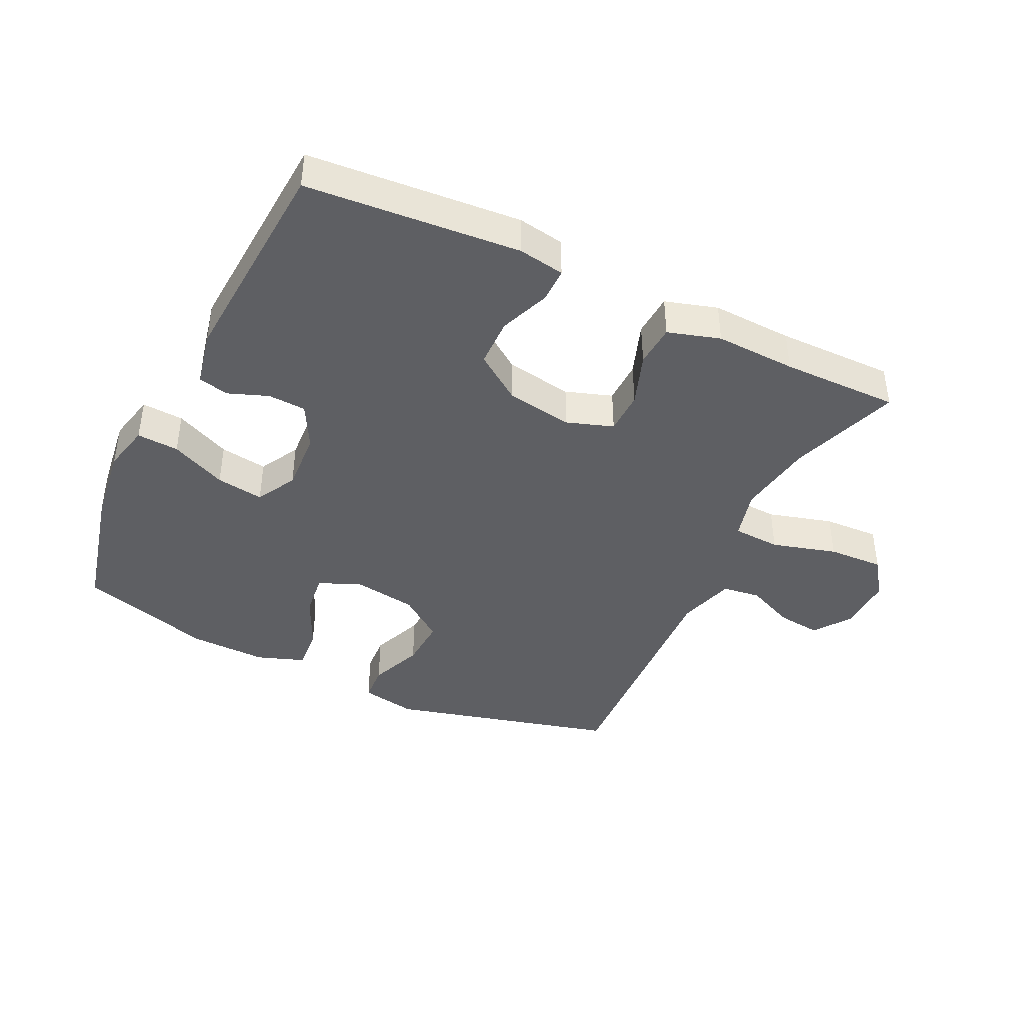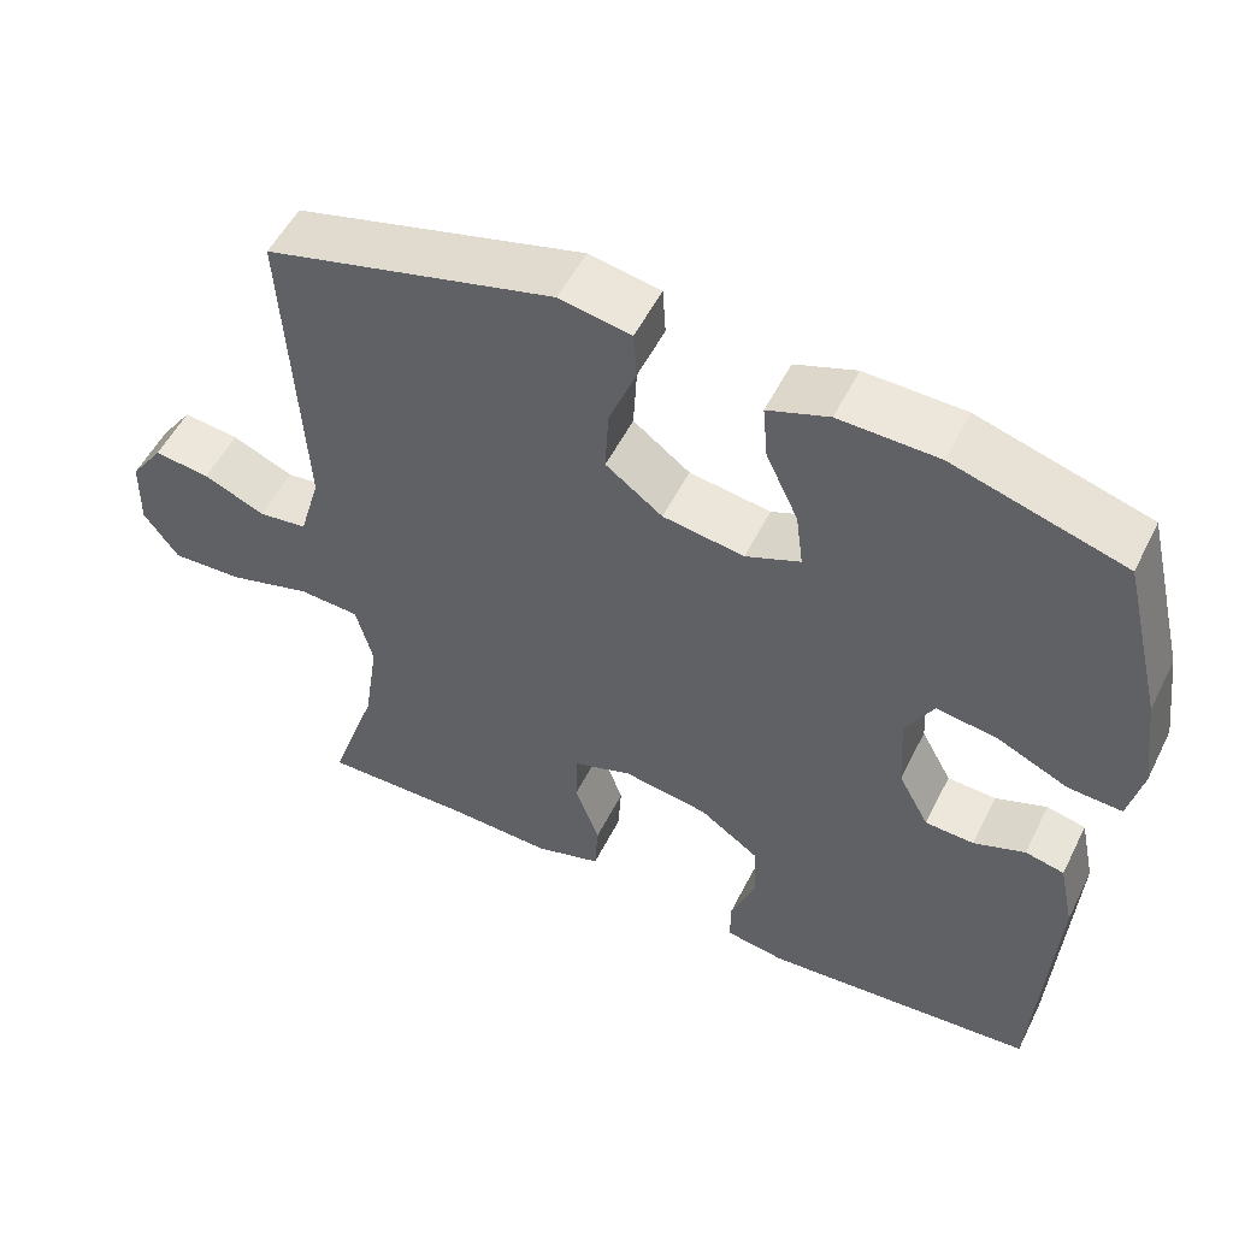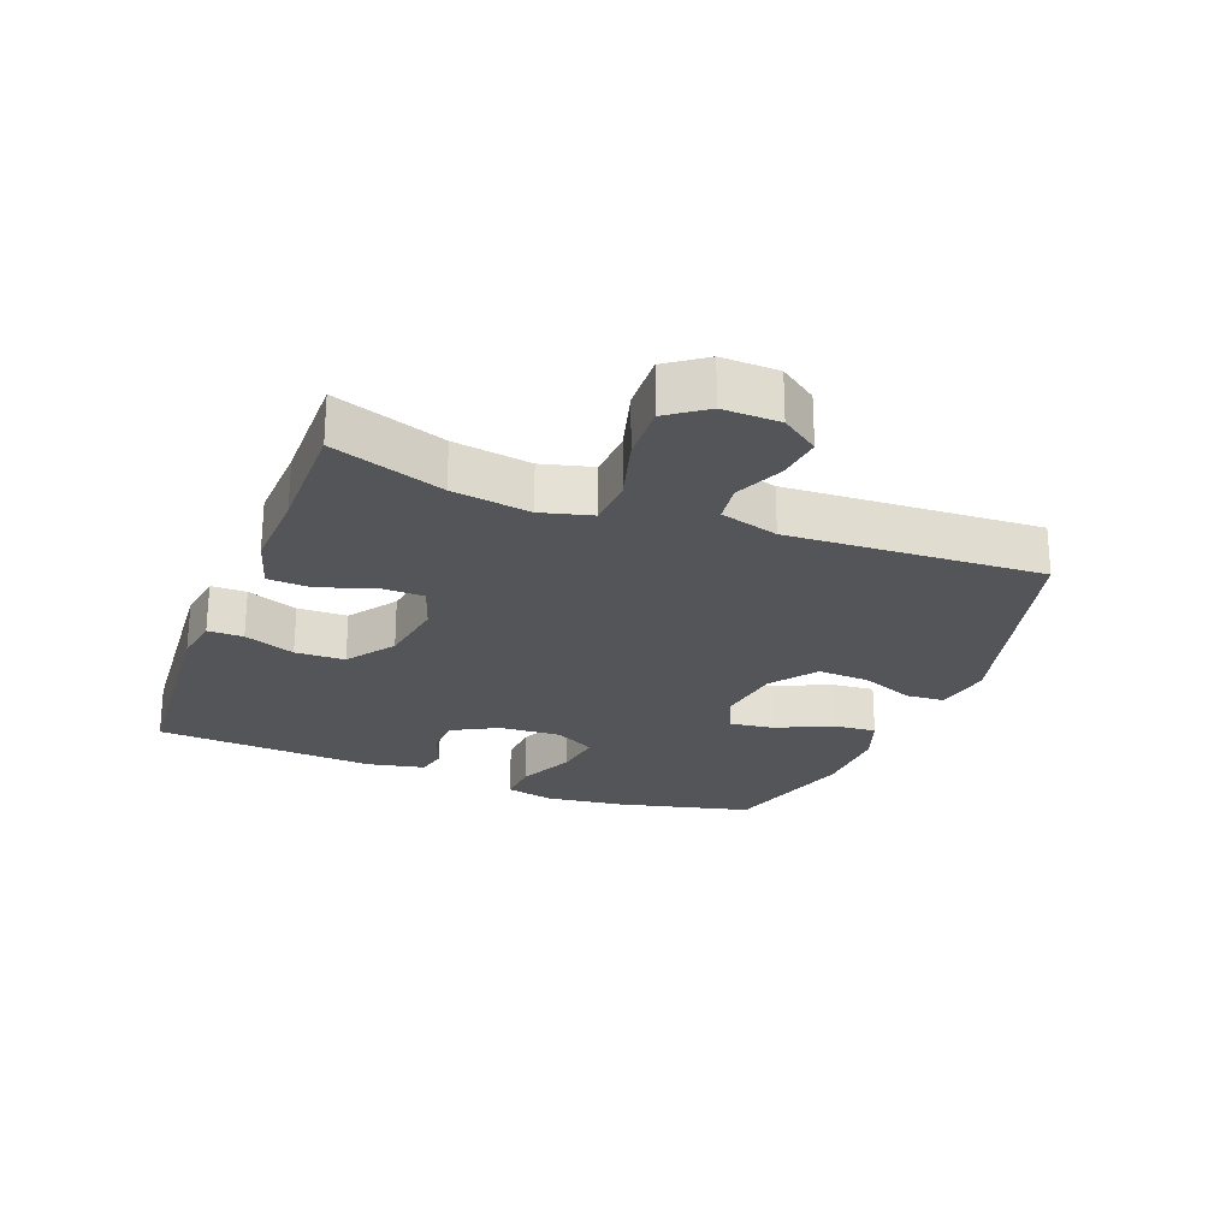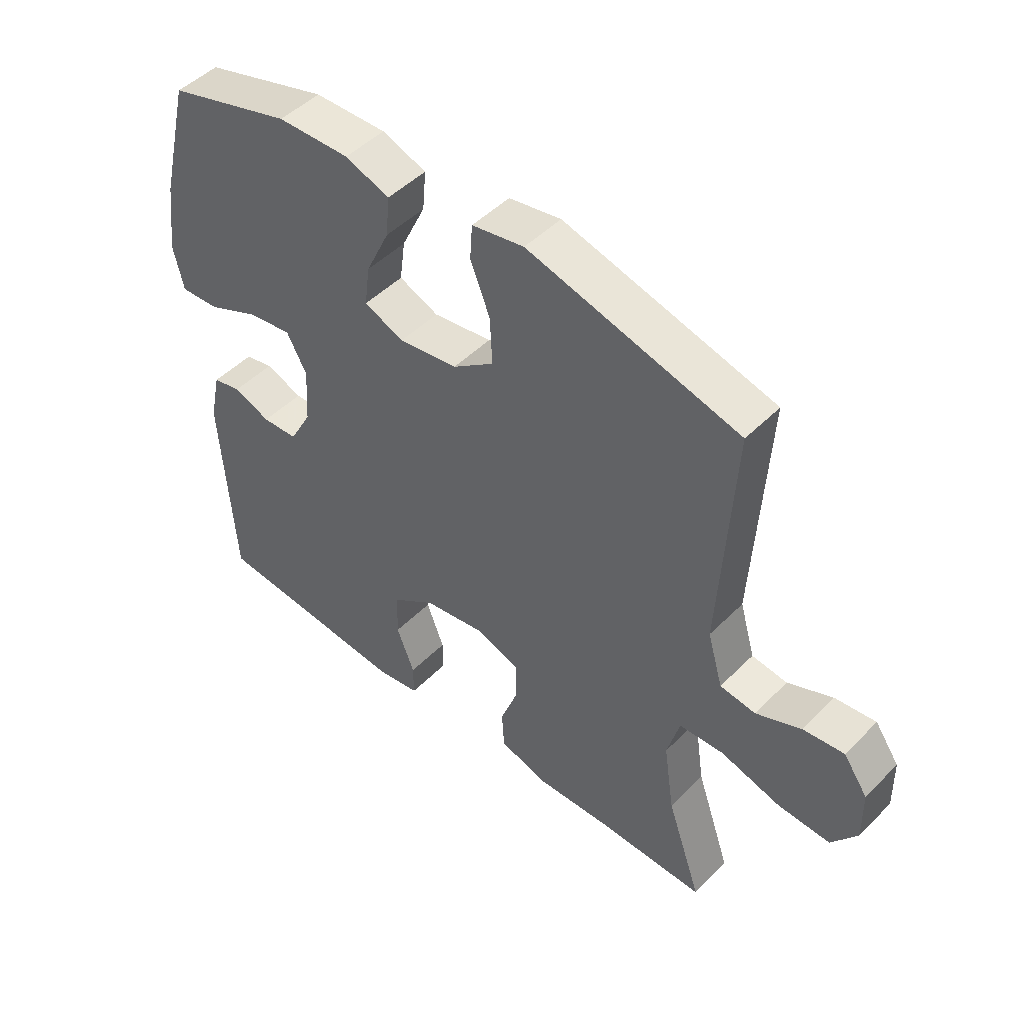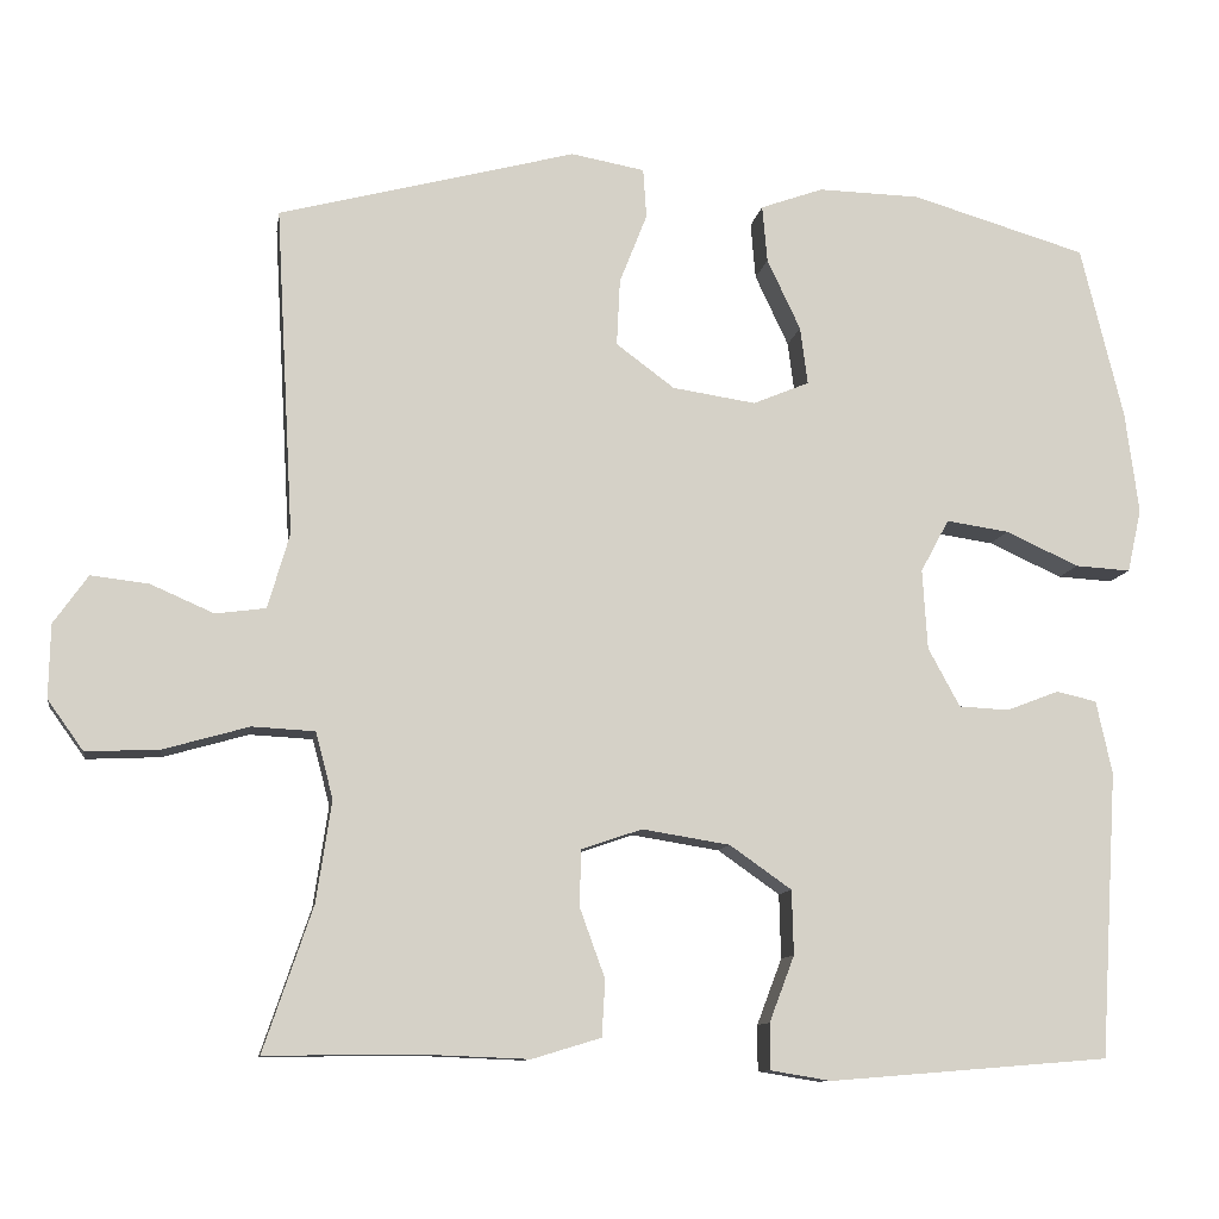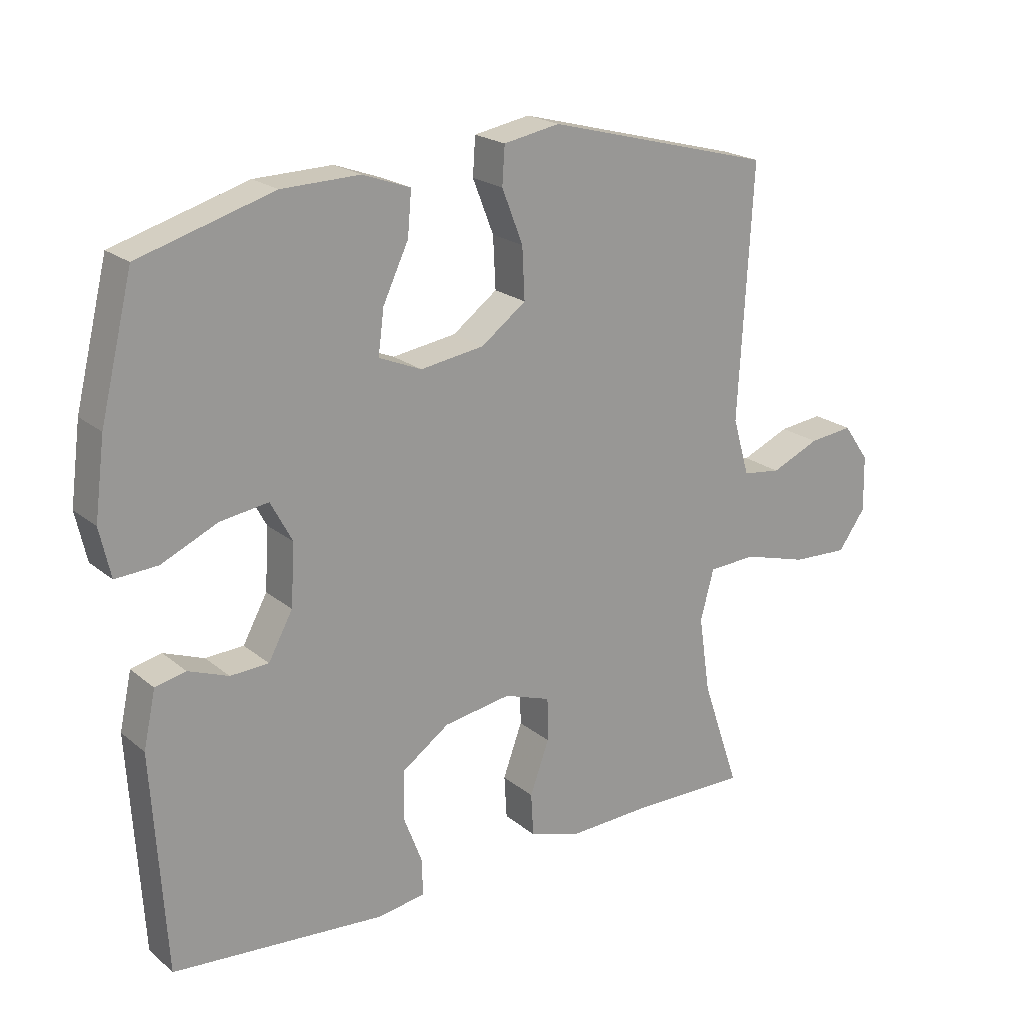
<metadata>
{"format":"obj","ext":"obj","renderer":"f3d","projection":"perspective","resolution":1024,"background":"white","views":[{"elev":-41.6,"azim":154.1,"up":"+Y"},{"elev":53.2,"azim":26.2,"up":"+Z"},{"elev":-24.4,"azim":-111.2,"up":"+Y"},{"elev":48.2,"azim":-138.0,"up":"+Z"},{"elev":-10.4,"azim":-8.9,"up":"+Z"},{"elev":20.9,"azim":144.9,"up":"+Z"}]}
</metadata>
<code>
v 0.5 0.07 0.5
v 0.551 0.07 0.292
v 0.567 0.07 0.17
v 0.55 0.07 0.094
v 0.484 0.07 0.098
v 0.396 0.07 0.138
v 0.321 0.07 0.149
v 0.287 0.07 0.086
v 0.293 0.07 -0.01
v 0.331 0.07 -0.08
v 0.391 0.07 -0.083
v 0.454 0.07 -0.059
v 0.502 0.07 -0.07
v 0.521 0.07 -0.158
v 0.5 0.07 -0.5
v 0.165 0.07 -0.527
v 0.092 0.07 -0.515
v 0.092 0.07 -0.46
v 0.122 0.07 -0.381
v 0.12 0.07 -0.304
v 0.046 0.07 -0.252
v -0.059 0.07 -0.235
v -0.132 0.07 -0.26
v -0.133 0.07 -0.328
v -0.103 0.07 -0.411
v -0.107 0.07 -0.478
v -0.189 0.07 -0.503
v -0.316 0.07 -0.498
v -0.5 0.07 -0.5
v -0.441 0.07 -0.327
v -0.423 0.07 -0.206
v -0.444 0.07 -0.127
v -0.519 0.07 -0.123
v -0.621 0.07 -0.152
v -0.709 0.07 -0.156
v -0.752 0.07 -0.096
v -0.75 0.07 -0.008
v -0.709 0.07 0.05
v -0.64 0.07 0.042
v -0.564 0.07 0.009
v -0.504 0.07 0.017
v -0.478 0.07 0.107
v -0.5 0.07 0.5
v -0.144 0.07 0.594
v -0.056 0.07 0.578
v -0.052 0.07 0.519
v -0.085 0.07 0.435
v -0.089 0.07 0.355
v -0.019 0.07 0.303
v 0.081 0.07 0.288
v 0.148 0.07 0.316
v 0.139 0.07 0.385
v 0.099 0.07 0.47
v 0.093 0.07 0.538
v 0.168 0.07 0.565
v 0.29 0.07 0.562
v 0.5 0 0.5
v 0.551 0 0.292
v 0.567 0 0.17
v 0.55 0 0.094
v 0.484 0 0.098
v 0.396 0 0.138
v 0.321 0 0.149
v 0.287 0 0.086
v 0.293 0 -0.01
v 0.331 0 -0.08
v 0.391 0 -0.083
v 0.454 0 -0.059
v 0.502 0 -0.07
v 0.521 0 -0.158
v 0.5 0 -0.5
v 0.165 0 -0.527
v 0.092 0 -0.515
v 0.092 0 -0.46
v 0.122 0 -0.381
v 0.12 0 -0.304
v 0.046 0 -0.252
v -0.059 0 -0.235
v -0.132 0 -0.26
v -0.133 0 -0.328
v -0.103 0 -0.411
v -0.107 0 -0.478
v -0.189 0 -0.503
v -0.316 0 -0.498
v -0.5 0 -0.5
v -0.441 0 -0.327
v -0.423 0 -0.206
v -0.444 0 -0.127
v -0.519 0 -0.123
v -0.621 0 -0.152
v -0.709 0 -0.156
v -0.752 0 -0.096
v -0.75 0 -0.008
v -0.709 0 0.05
v -0.64 0 0.042
v -0.564 0 0.009
v -0.504 0 0.017
v -0.478 0 0.107
v -0.5 0 0.5
v -0.144 0 0.594
v -0.056 0 0.578
v -0.052 0 0.519
v -0.085 0 0.435
v -0.089 0 0.355
v -0.019 0 0.303
v 0.081 0 0.288
v 0.148 0 0.316
v 0.139 0 0.385
v 0.099 0 0.47
v 0.093 0 0.538
v 0.168 0 0.565
v 0.29 0 0.562
f 4 5 6
f 3 4 6
f 2 3 6
f 1 2 6
f 56 1 6
f 55 56 6
f 54 55 6
f 53 54 6
f 52 53 6
f 51 52 6 7
f 50 51 7 8
f 49 50 8 9
f 48 49 9 10
f 45 46 47
f 44 45 47
f 43 44 47
f 42 43 47
f 41 42 47 48
f 38 39 40
f 37 38 40
f 36 37 40
f 35 36 40
f 34 35 40
f 33 34 40
f 32 33 40 41
f 28 29 30
f 28 30 31
f 27 28 31
f 26 27 31
f 25 26 31
f 24 25 31
f 23 24 31 32
f 17 18 19
f 16 17 19
f 15 16 19
f 14 15 19
f 13 14 19
f 12 13 19
f 11 12 19
f 10 11 19 20
f 41 48 10
f 32 41 10
f 23 32 10
f 22 23 10
f 21 22 10
f 10 20 21
f 62 61 60
f 62 60 59
f 62 59 58
f 62 58 57
f 62 57 112
f 62 112 111
f 62 111 110
f 62 110 109
f 62 109 108
f 63 62 108 107
f 64 63 107 106
f 65 64 106 105
f 66 65 105 104
f 103 102 101
f 103 101 100
f 103 100 99
f 103 99 98
f 104 103 98 97
f 96 95 94
f 96 94 93
f 96 93 92
f 96 92 91
f 96 91 90
f 96 90 89
f 97 96 89 88
f 86 85 84
f 87 86 84
f 87 84 83
f 87 83 82
f 87 82 81
f 87 81 80
f 88 87 80 79
f 75 74 73
f 75 73 72
f 75 72 71
f 75 71 70
f 75 70 69
f 75 69 68
f 75 68 67
f 76 75 67 66
f 66 104 97
f 66 97 88
f 66 88 79
f 66 79 78
f 66 78 77
f 77 76 66
f 1 57 58 2
f 2 58 59 3
f 3 59 60 4
f 4 60 61 5
f 5 61 62 6
f 6 62 63 7
f 7 63 64 8
f 8 64 65 9
f 9 65 66 10
f 10 66 67 11
f 11 67 68 12
f 12 68 69 13
f 13 69 70 14
f 14 70 71 15
f 15 71 72 16
f 16 72 73 17
f 17 73 74 18
f 18 74 75 19
f 19 75 76 20
f 20 76 77 21
f 21 77 78 22
f 22 78 79 23
f 23 79 80 24
f 24 80 81 25
f 25 81 82 26
f 26 82 83 27
f 27 83 84 28
f 28 84 85 29
f 29 85 86 30
f 30 86 87 31
f 31 87 88 32
f 32 88 89 33
f 33 89 90 34
f 34 90 91 35
f 35 91 92 36
f 36 92 93 37
f 37 93 94 38
f 38 94 95 39
f 39 95 96 40
f 40 96 97 41
f 41 97 98 42
f 42 98 99 43
f 43 99 100 44
f 44 100 101 45
f 45 101 102 46
f 46 102 103 47
f 47 103 104 48
f 48 104 105 49
f 49 105 106 50
f 50 106 107 51
f 51 107 108 52
f 52 108 109 53
f 53 109 110 54
f 54 110 111 55
f 55 111 112 56
f 56 112 57 1

</code>
